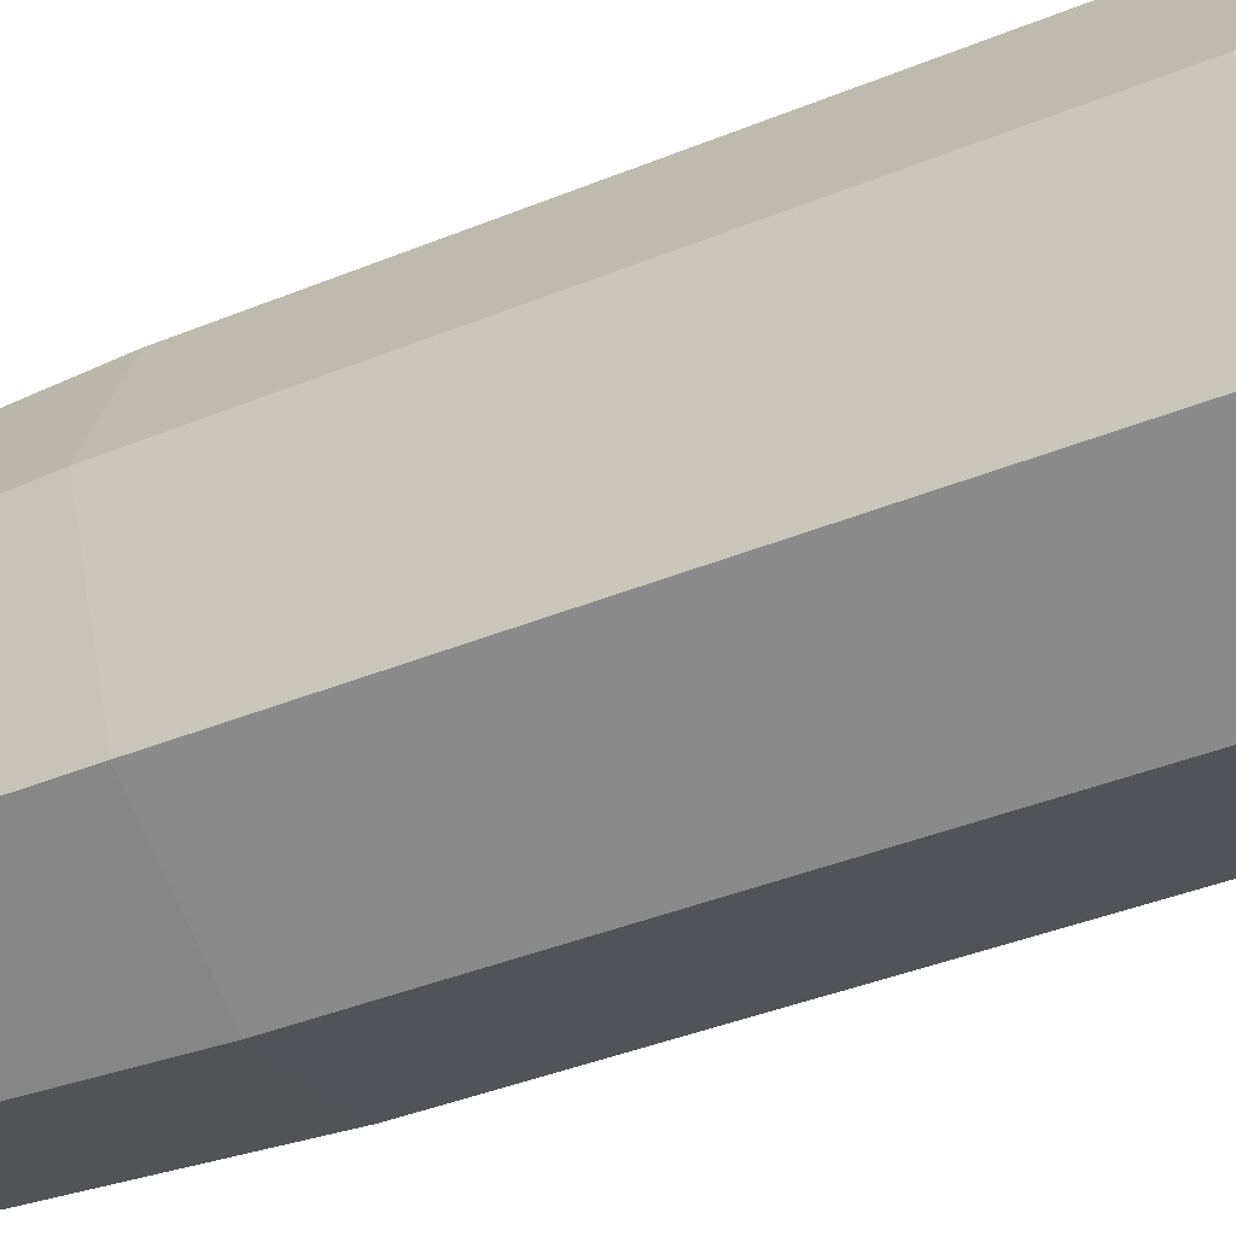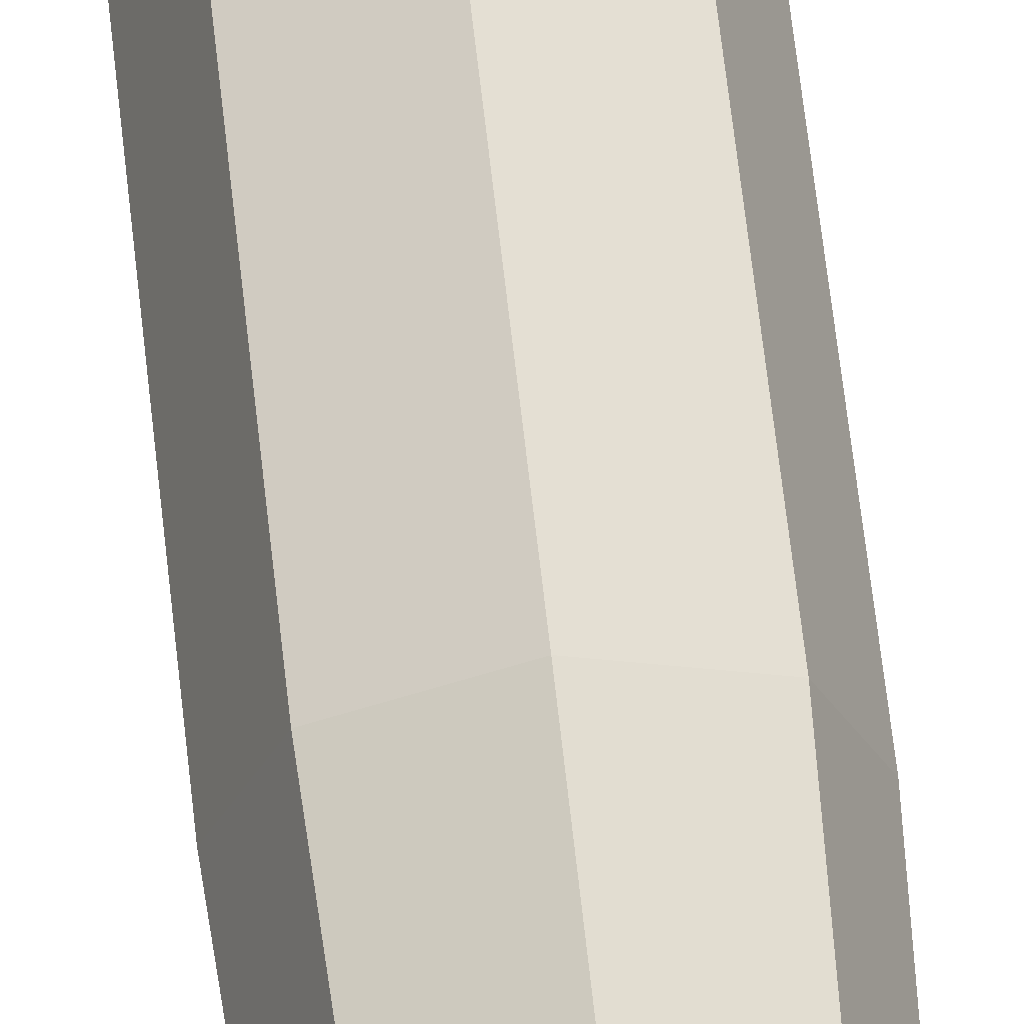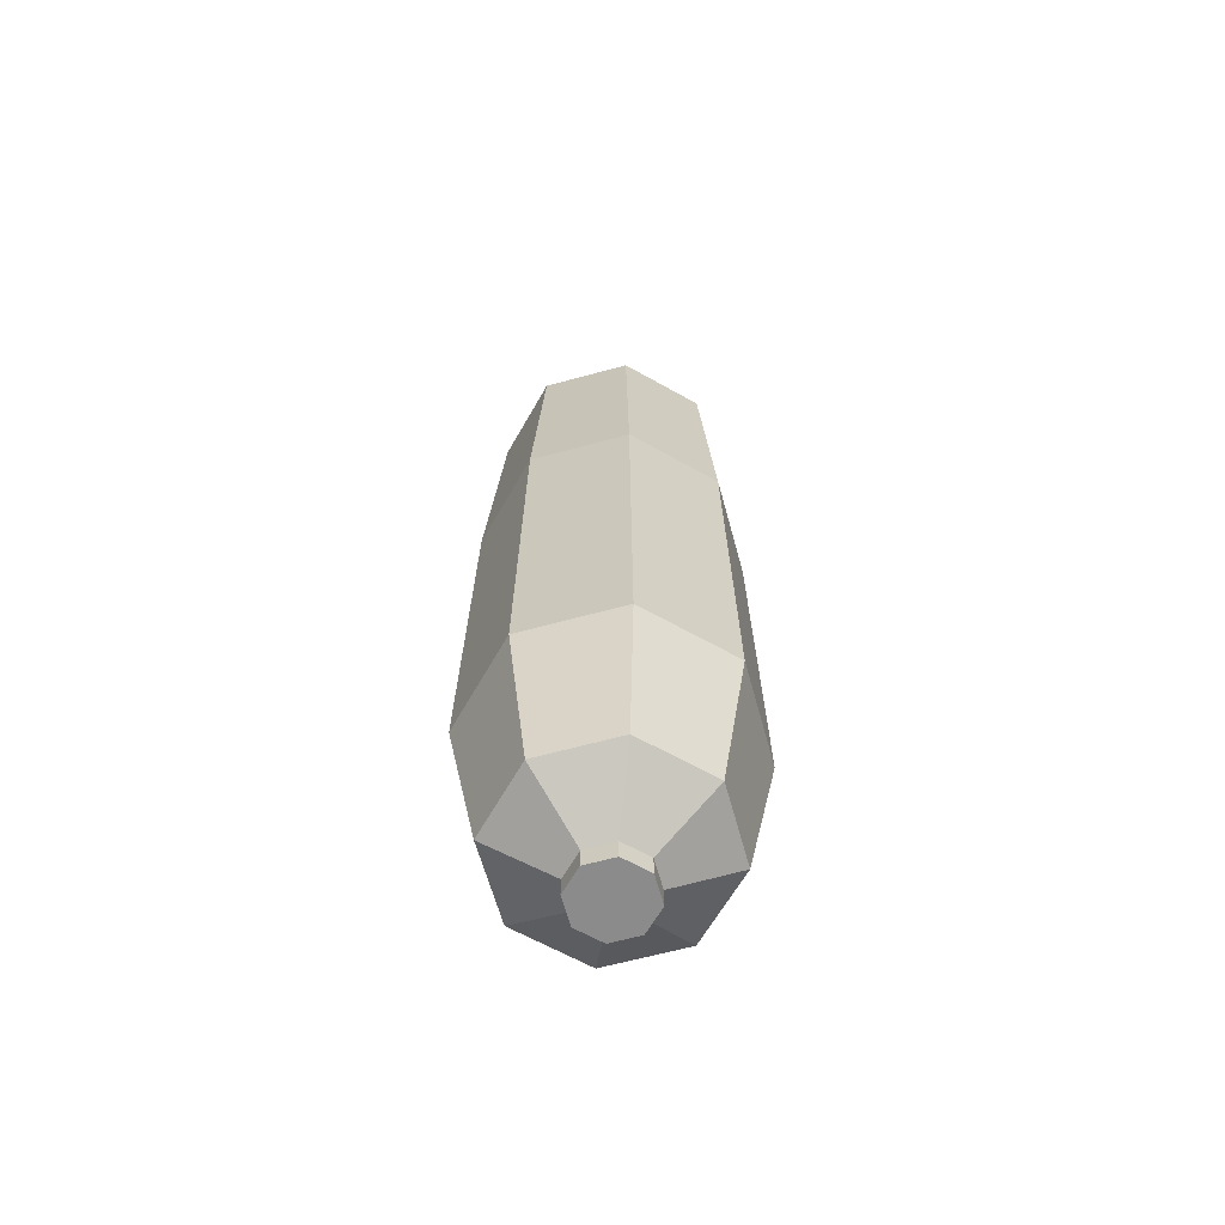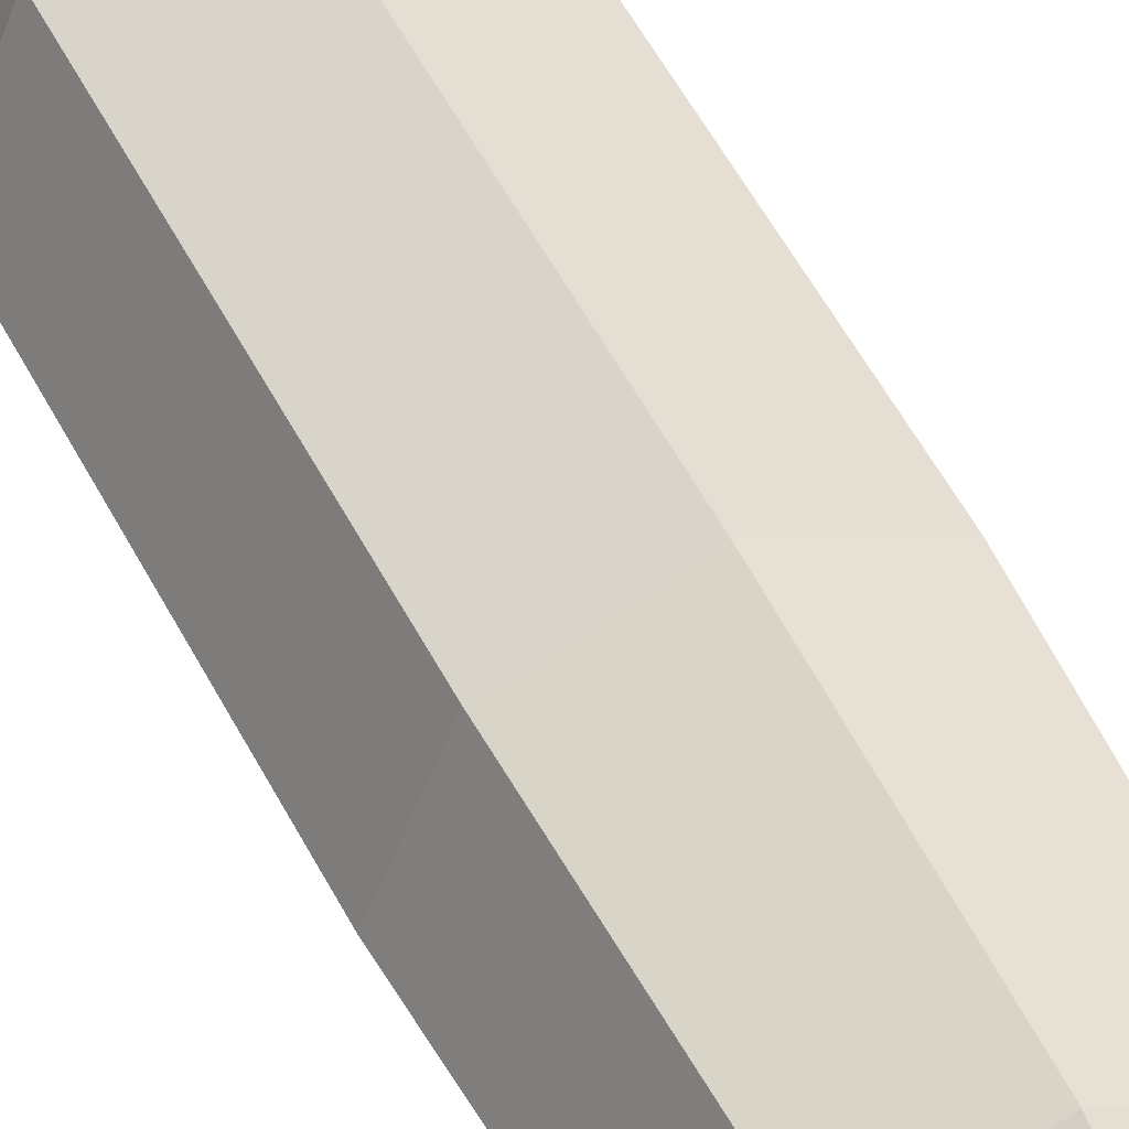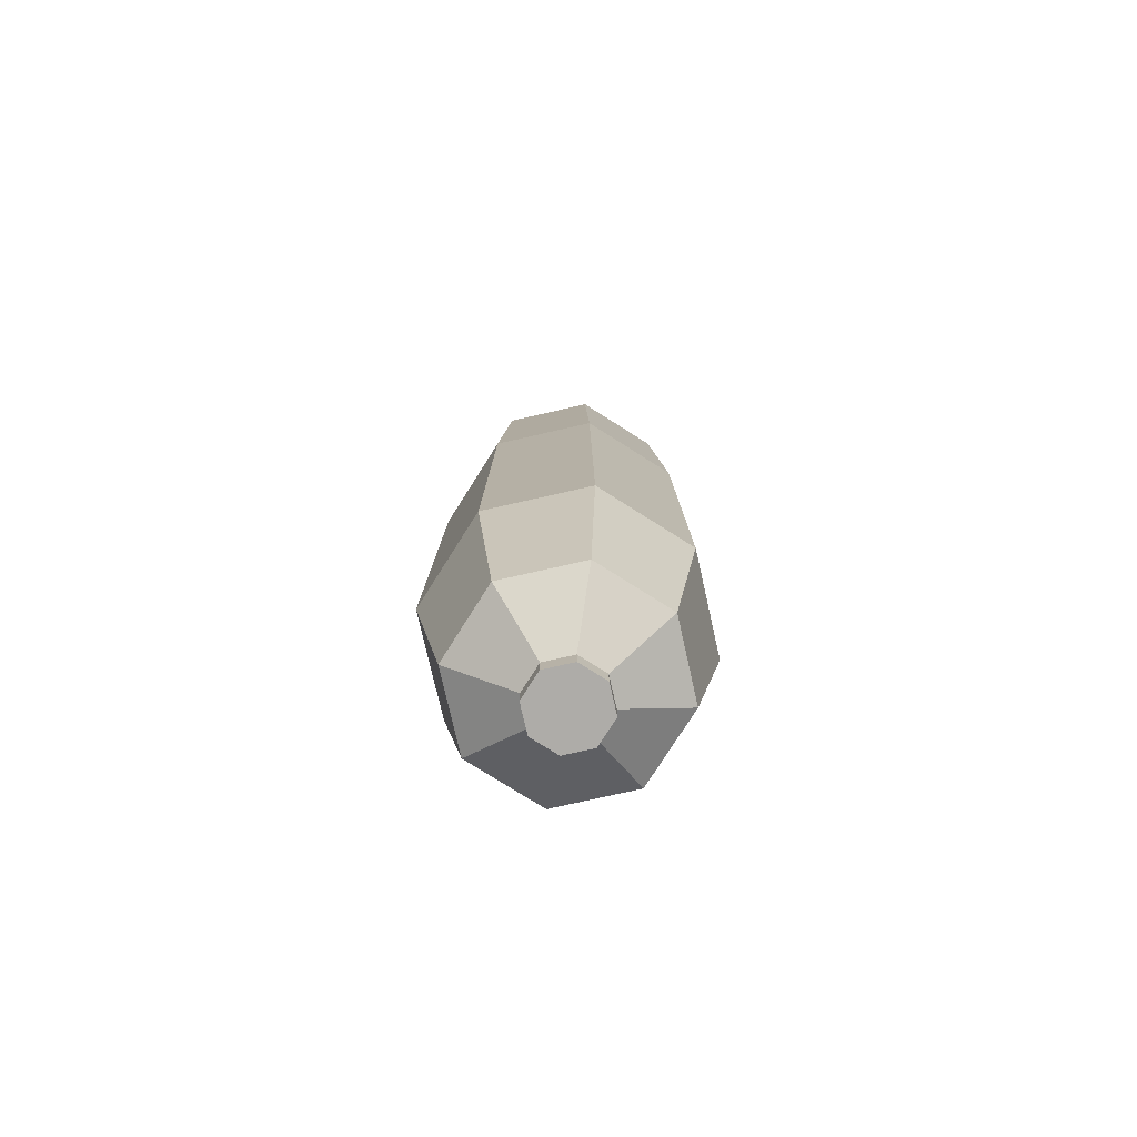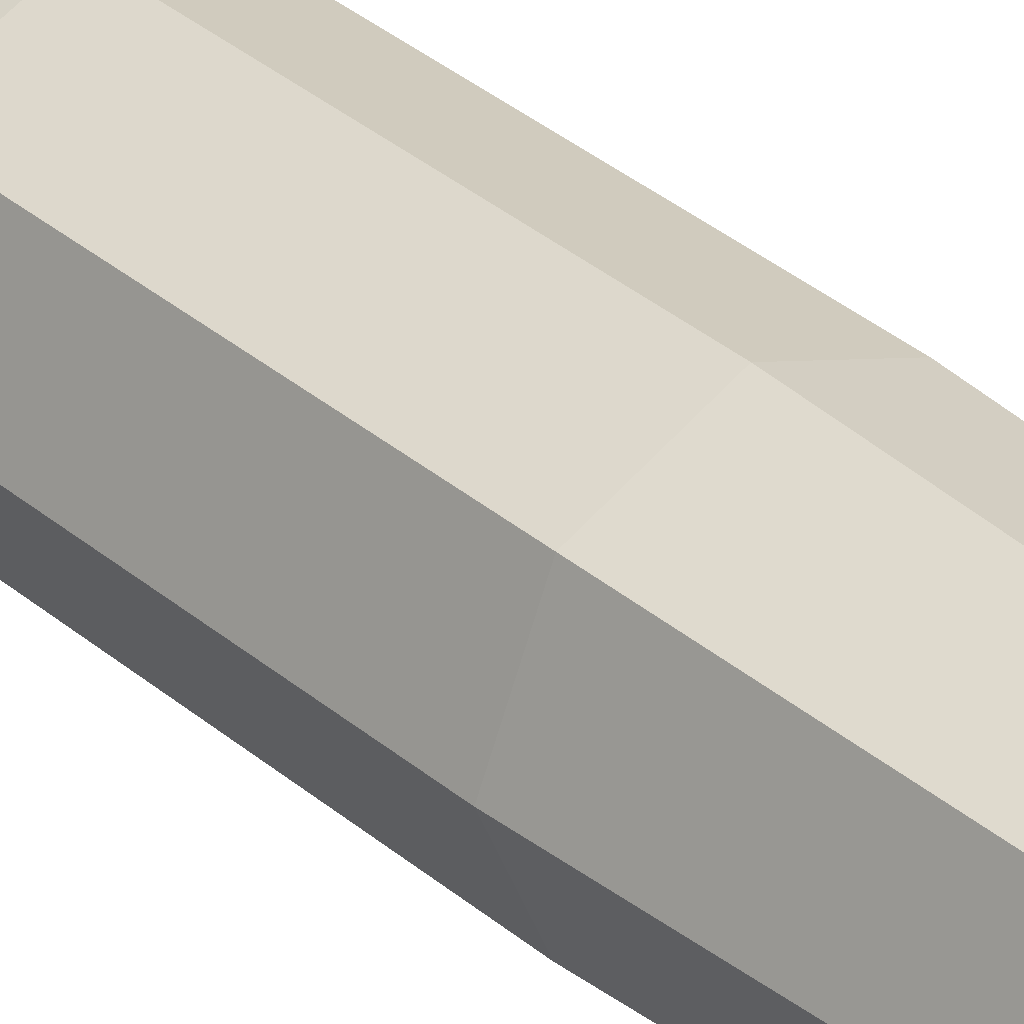
<metadata>
{"format":"obj","ext":"obj","renderer":"f3d","projection":"perspective","resolution":1024,"background":"white","views":[{"elev":-45.2,"azim":-65.4,"up":"+Z"},{"elev":62.0,"azim":173.8,"up":"+Z"},{"elev":-63.8,"azim":37.9,"up":"+Y"},{"elev":45.5,"azim":155.8,"up":"+Z"},{"elev":-76.9,"azim":-99.8,"up":"+Y"},{"elev":35.0,"azim":138.3,"up":"+Z"}]}
</metadata>
<code>
o Cylinder
v 0 -0.102 -0.00866
v 0 -0.09721 -0.00866
v 0.006124 -0.102 -0.006124
v 0.006124 -0.09721 -0.006124
v 0.00866 -0.102 0
v 0.00866 -0.09721 0
v 0.006124 -0.102 0.006124
v 0.006124 -0.09721 0.006124
v 0 -0.102 0.00866
v 0 -0.09721 0.00866
v -0.006124 -0.102 0.006124
v -0.006124 -0.09721 0.006124
v -0.00866 -0.102 0
v -0.00866 -0.09721 0
v -0.006124 -0.102 -0.006124
v -0.006124 -0.09721 -0.006124
v 0 -0.08797 -0.02384
v 0.01685 -0.08797 -0.01685
v 0.02384 -0.08797 0
v 0.01685 -0.08797 0.01685
v -0 -0.08797 0.02384
v -0.01685 -0.08797 0.01685
v -0.02384 -0.08797 0
v -0.01685 -0.08797 -0.01685
v 0 -0.05213 -0.03058
v 0.02162 -0.05213 -0.02162
v 0.03058 -0.05213 0
v 0.02162 -0.05213 0.02162
v -0 -0.05213 0.03058
v -0.02162 -0.05213 0.02162
v -0.03058 -0.05213 0
v -0.02162 -0.05213 -0.02162
v 0 0.03428 -0.02927
v 0.0207 0.03428 -0.0207
v 0.02927 0.03428 0
v 0.0207 0.03428 0.0207
v -0 0.03428 0.02927
v -0.0207 0.03428 0.0207
v -0.02927 0.03428 0
v -0.0207 0.03428 -0.0207
v 0 0.08826 -0.02581
v 0.01825 0.08826 -0.01825
v -0.01825 0.08826 -0.01825
v -0.02581 0.08826 0
v -0.01825 0.08826 0.01825
v -0 0.08826 0.02581
v 0.01825 0.08826 0.01825
v 0.02581 0.08826 0
v 0 0.1029 -0.01991
v 0.01408 0.1029 -0.01408
v -0.01408 0.1029 -0.01408
v -0.01991 0.1029 0
v -0.01408 0.1029 0.01408
v -0 0.1029 0.01991
v 0.01408 0.1029 0.01408
v 0.01991 0.1029 0
v -0 0.1138 -0.009758
v 0.0069 0.1138 -0.0069
v -0.0069 0.1138 -0.0069
v -0.009758 0.1138 0
v -0.0069 0.1138 0.0069
v -0 0.1138 0.009758
v 0.0069 0.1138 0.0069
v 0.009758 0.1138 0
f 1 2 4 3
f 3 4 6 5
f 5 6 8 7
f 7 8 10 9
f 9 10 12 11
f 11 12 14 13
f 12 10 21 22
f 13 14 16 15
f 15 16 2 1
f 1 3 5 7 9 11 13 15
f 19 18 26 27
f 2 16 24 17
f 4 2 17 18
f 8 6 19 20
f 14 12 22 23
f 10 8 20 21
f 16 14 23 24
f 6 4 18 19
f 25 32 40 33
f 24 23 31 32
f 22 21 29 30
f 20 19 27 28
f 18 17 25 26
f 17 24 32 25
f 23 22 30 31
f 21 20 28 29
f 31 30 38 39
f 29 28 36 37
f 27 26 34 35
f 32 31 39 40
f 30 29 37 38
f 28 27 35 36
f 26 25 33 34
f 39 38 45 44
f 36 35 48 47
f 35 34 42 48
f 38 37 46 45
f 34 33 41 42
f 33 40 43 41
f 37 36 47 46
f 40 39 44 43
f 42 41 49 50
f 55 56 64 63
f 46 47 55 54
f 44 45 53 52
f 47 48 56 55
f 41 43 51 49
f 48 42 50 56
f 45 46 54 53
f 43 44 52 51
f 58 57 59 60 61 62 63 64
f 52 53 61 60
f 56 50 58 64
f 53 54 62 61
f 51 52 60 59
f 49 51 59 57
f 50 49 57 58
f 54 55 63 62

</code>
